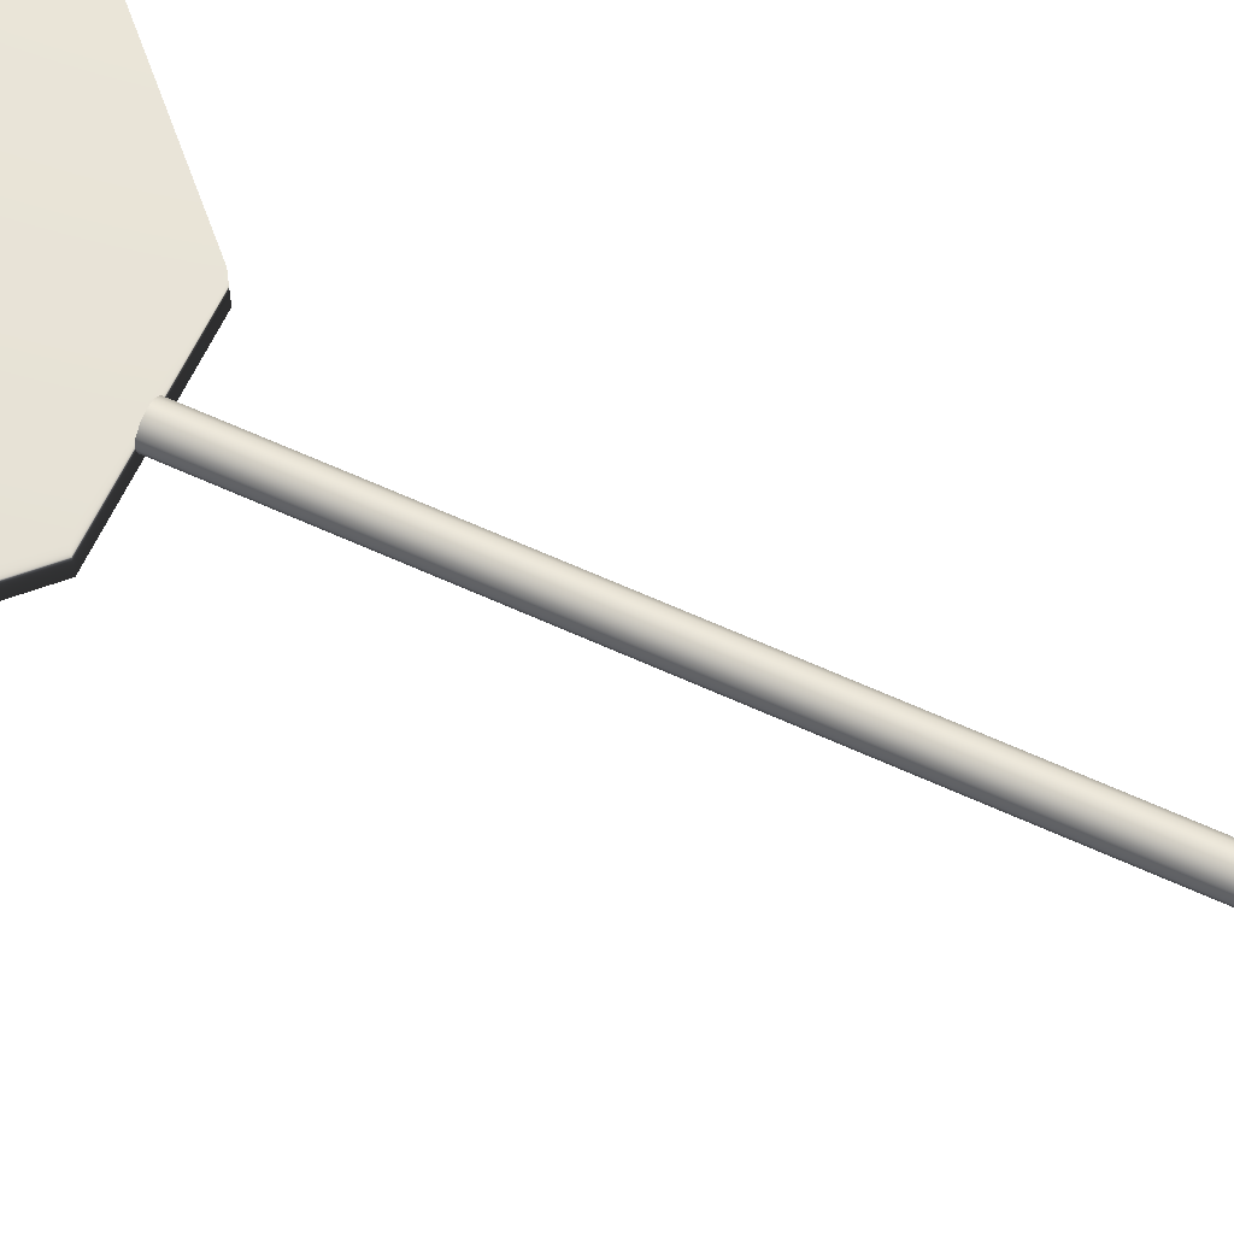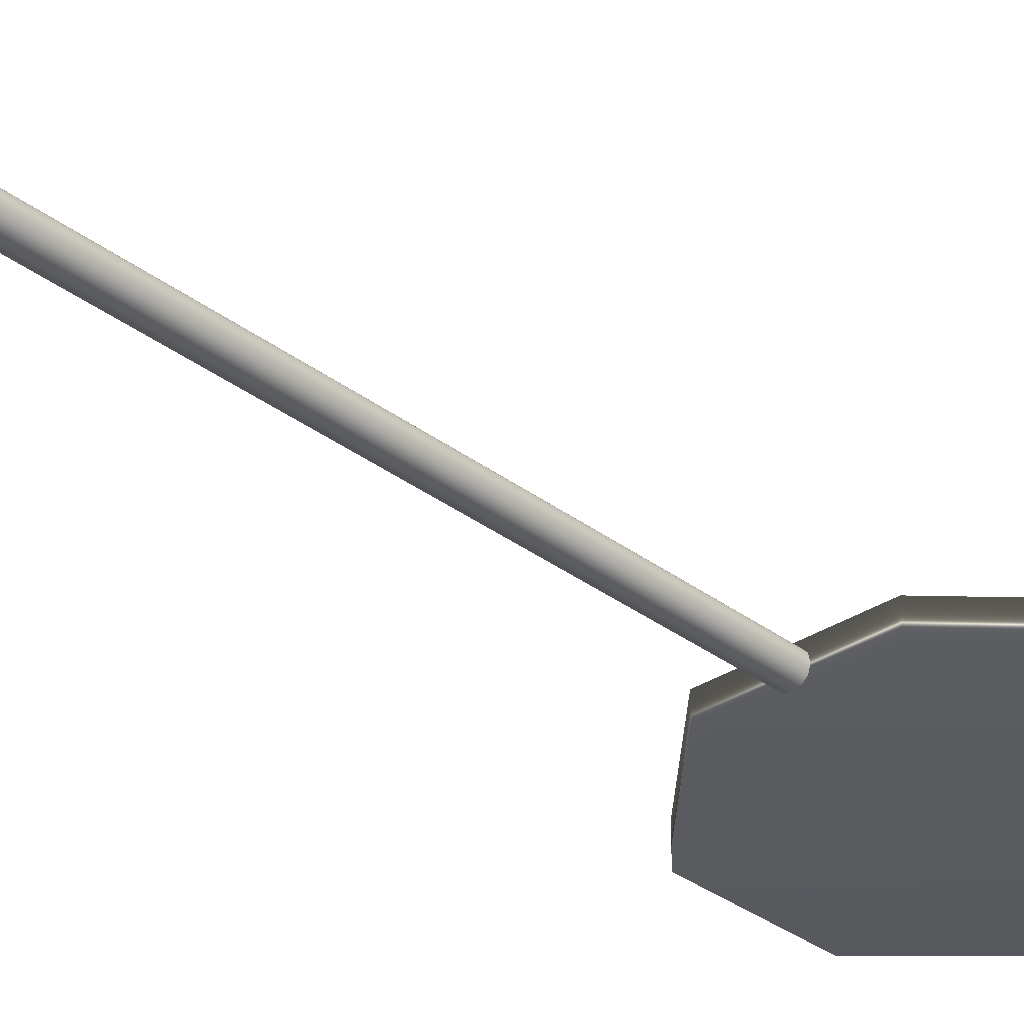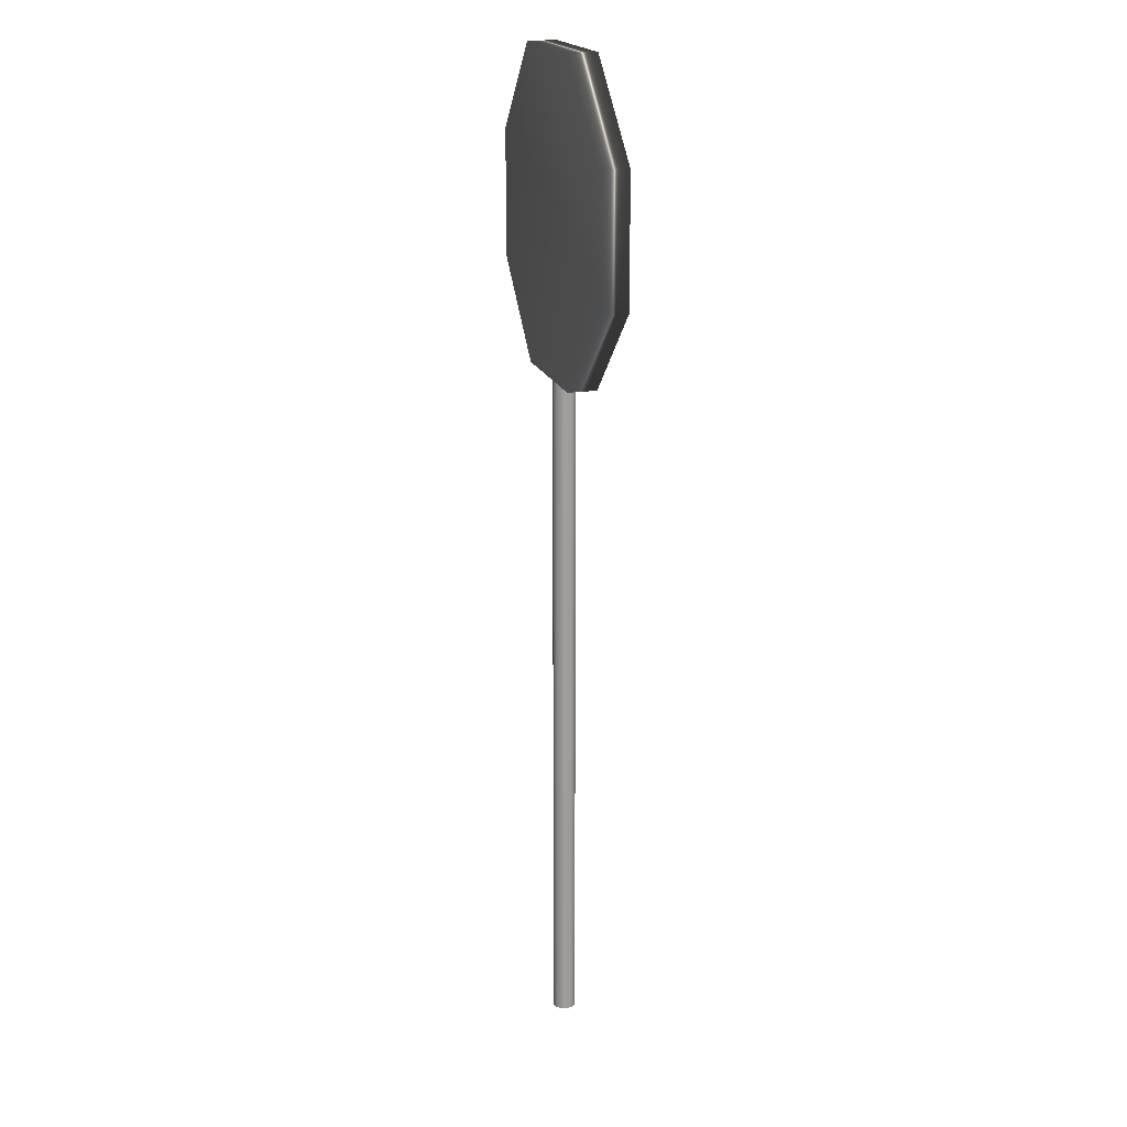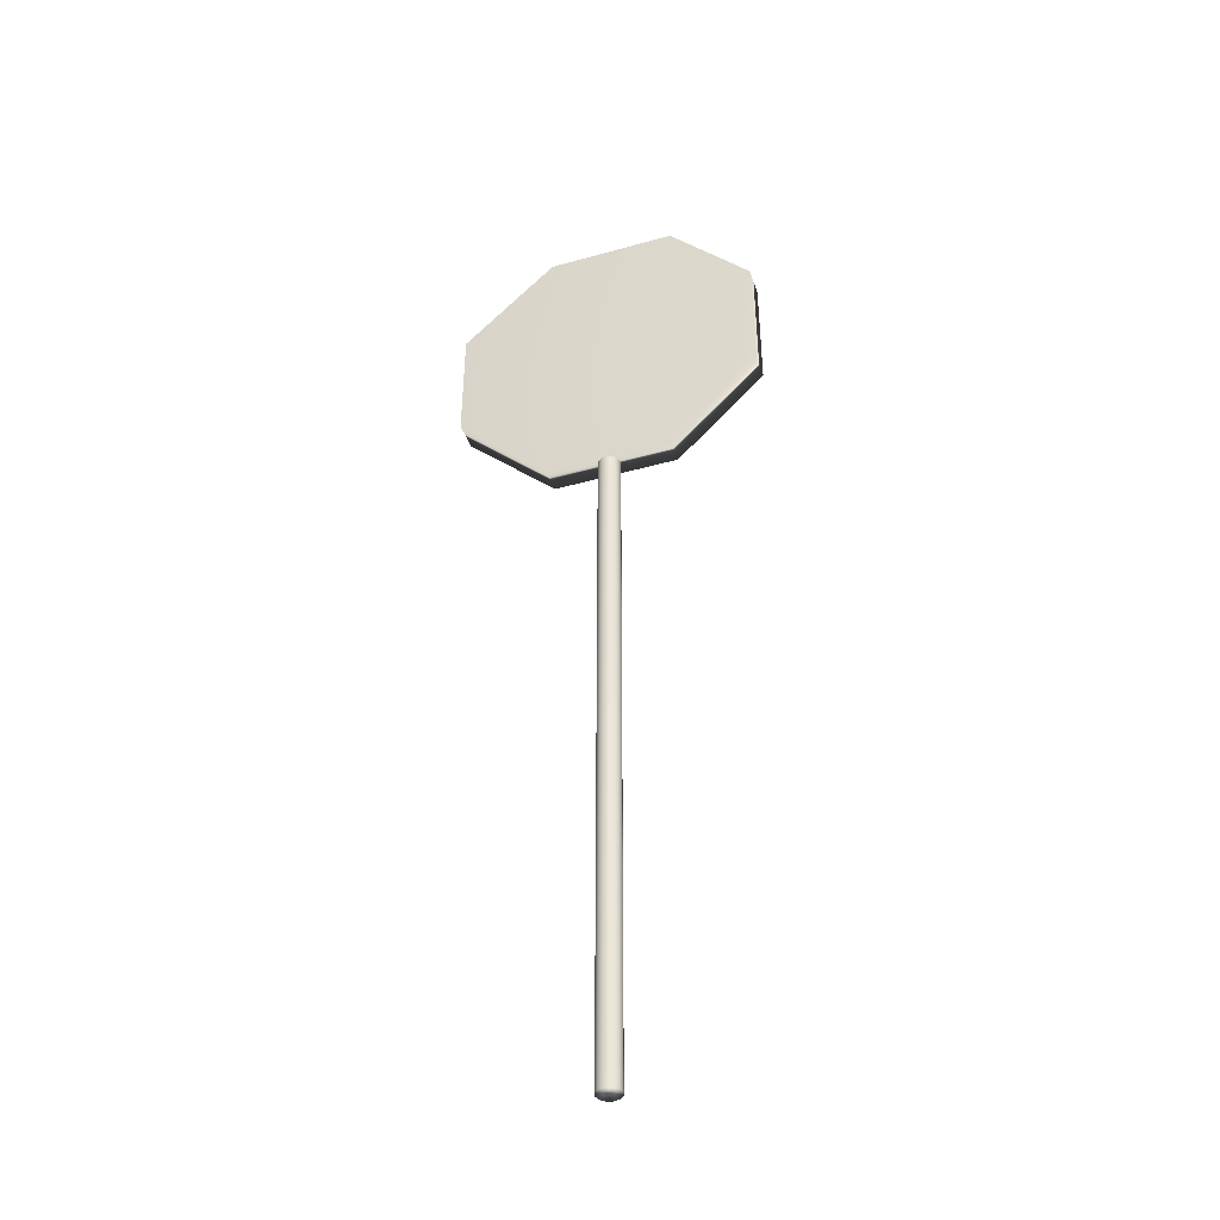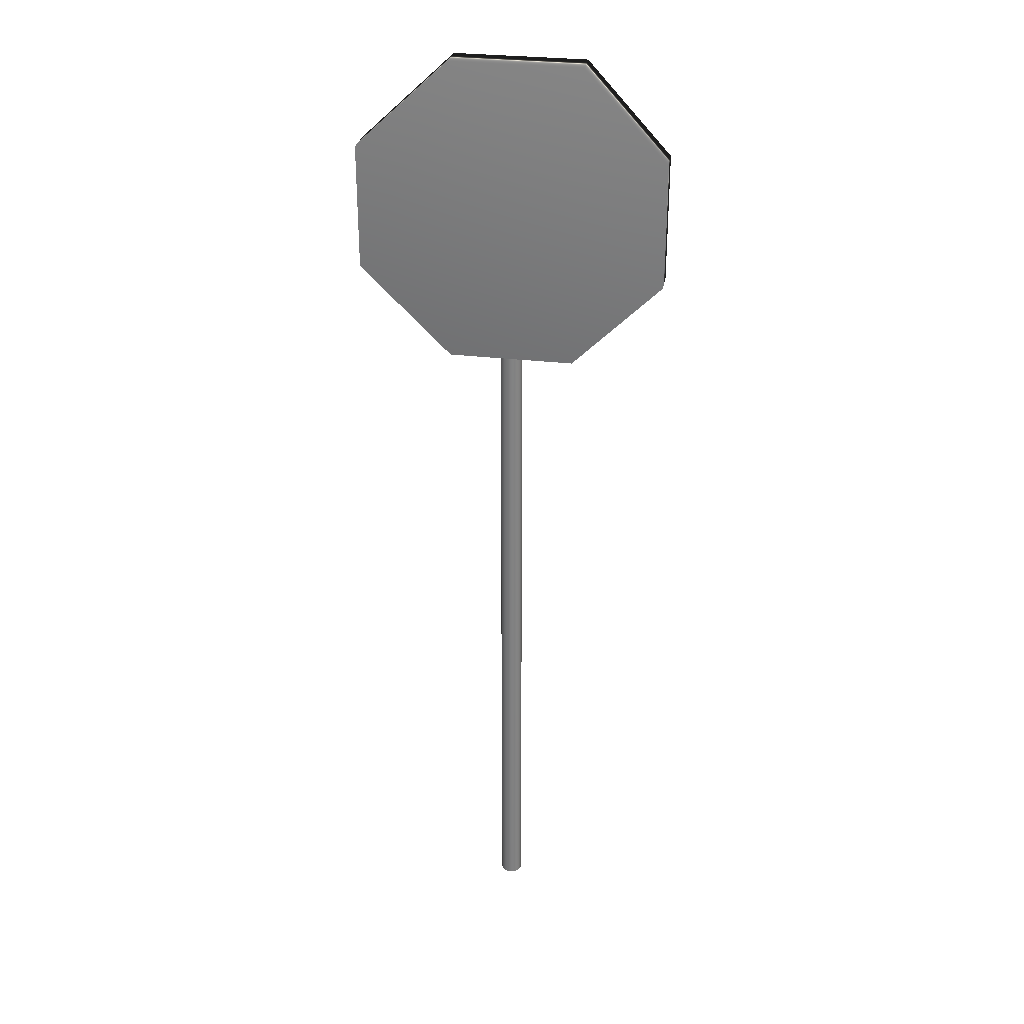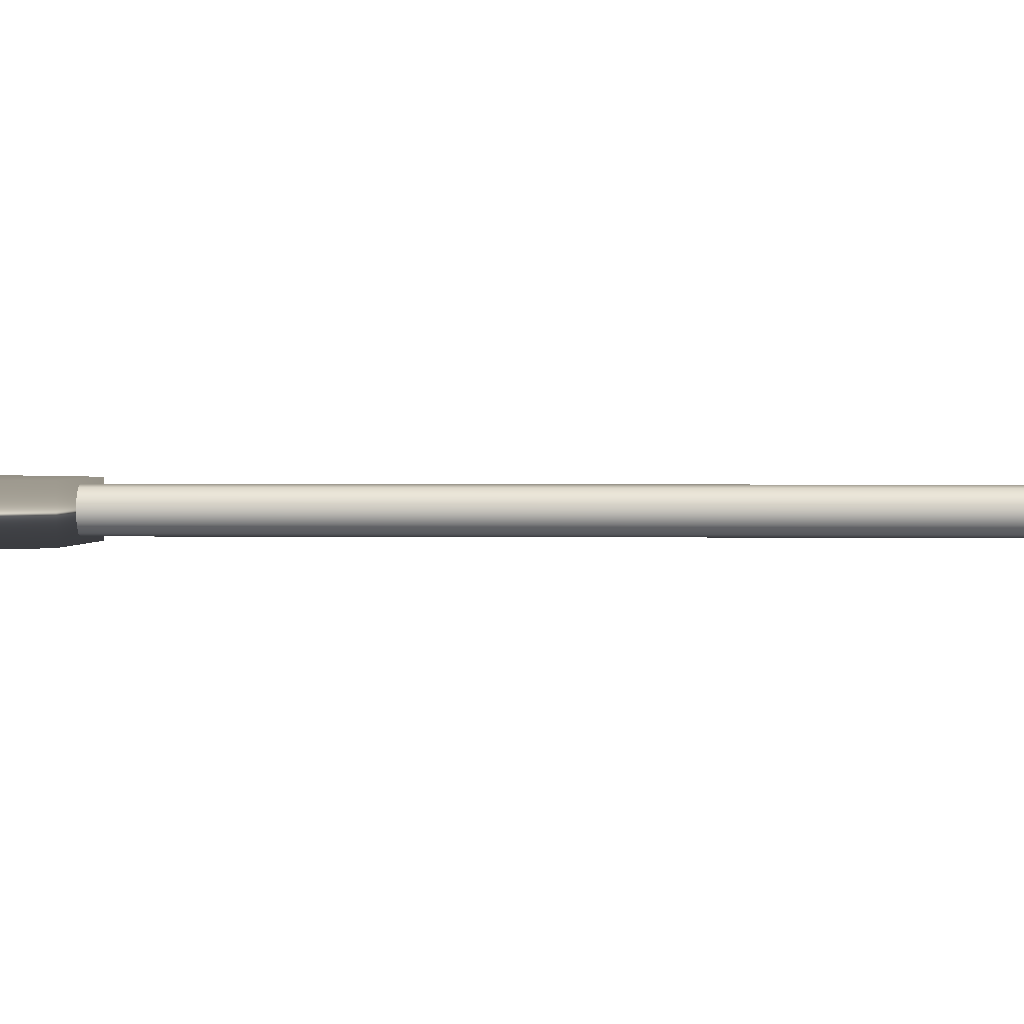
<metadata>
{"format":"obj","ext":"obj","renderer":"f3d","projection":"perspective","resolution":1024,"background":"white","views":[{"elev":62.4,"azim":-65.0,"up":"+Z"},{"elev":-31.9,"azim":42.9,"up":"+Z"},{"elev":19.2,"azim":-106.4,"up":"+Y"},{"elev":-42.0,"azim":18.6,"up":"+Y"},{"elev":29.8,"azim":9.9,"up":"+Y"},{"elev":1.1,"azim":-85.8,"up":"+Z"}]}
</metadata>
<code>
g default
v 2.546 3.652 -1.385
v 1.42 3.652 -2.51
v -0.1167 3.652 -2.922
v -1.654 3.652 -2.51
v -2.779 3.652 -1.385
v -3.191 3.652 0.1522
v -2.779 3.652 1.689
v -1.654 3.652 2.814
v -0.1167 3.652 3.226
v 1.42 3.652 2.814
v 2.546 3.652 1.689
v 2.957 3.652 0.1522
v 2.546 193.2 -1.385
v 1.42 193.2 -2.51
v -0.1167 193.2 -2.922
v -1.654 193.2 -2.51
v -2.779 193.2 -1.385
v -3.191 193.2 0.1522
v -2.779 193.2 1.689
v -1.654 193.2 2.814
v -0.1167 193.2 3.226
v 1.42 193.2 2.814
v 2.546 193.2 1.689
v 2.957 193.2 0.1522
v -0.1167 3.652 0.1522
v -0.1167 193.2 0.1522
v -16.53 186.9 -3.859
v -41.2 211.3 -3.859
v -41.2 244.9 -3.859
v -15.91 268.8 -3.859
v 19.07 268.8 -3.859
v 41.2 244.6 -3.859
v 41.2 210.6 -3.859
v 17.26 186.9 -3.859
v -41.2 244.9 3.859
v -15.91 268.8 3.859
v -41.2 211.3 3.859
v -16.53 186.9 3.859
v 17.26 186.9 3.859
v 41.2 210.6 3.859
v 41.2 244.6 3.859
v 19.07 268.8 3.859
g Traffic_Sign_7
f 1 2 14 13
f 2 3 15 14
f 3 4 16 15
f 4 5 17 16
f 5 6 18 17
f 6 7 19 18
f 7 8 20 19
f 8 9 21 20
f 9 10 22 21
f 10 11 23 22
f 11 12 24 23
f 12 1 13 24
f 2 1 25
f 3 2 25
f 4 3 25
f 5 4 25
f 6 5 25
f 7 6 25
f 8 7 25
f 9 8 25
f 10 9 25
f 11 10 25
f 12 11 25
f 1 12 25
f 13 14 26
f 14 15 26
f 15 16 26
f 16 17 26
f 17 18 26
f 18 19 26
f 19 20 26
f 20 21 26
f 21 22 26
f 22 23 26
f 23 24 26
f 24 13 26
f 36 35 37 38 39 40 41 42
f 30 31 32 33 34 27 28 29
f 30 29 35 36
f 29 28 37 35
f 28 27 38 37
f 27 34 39 38
f 34 33 40 39
f 33 32 41 40
f 32 31 42 41
f 31 30 36 42

</code>
